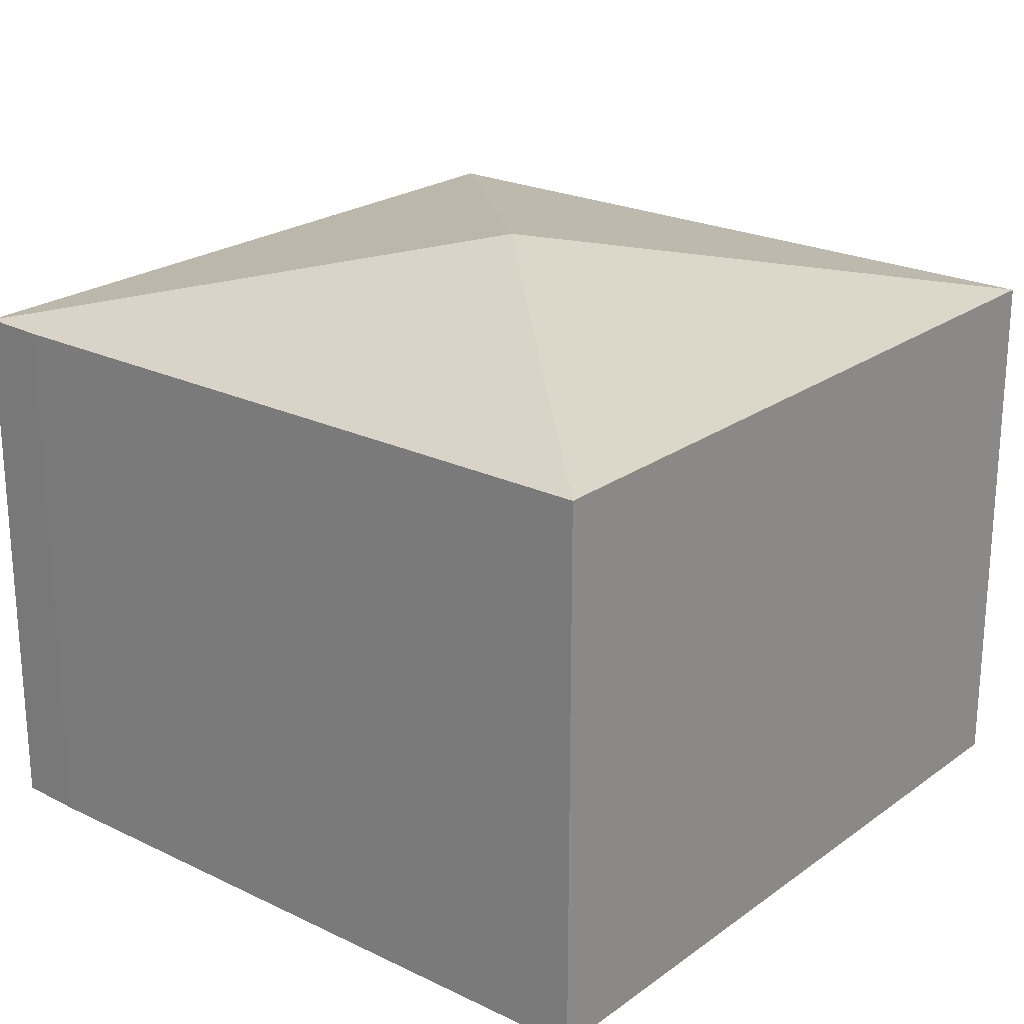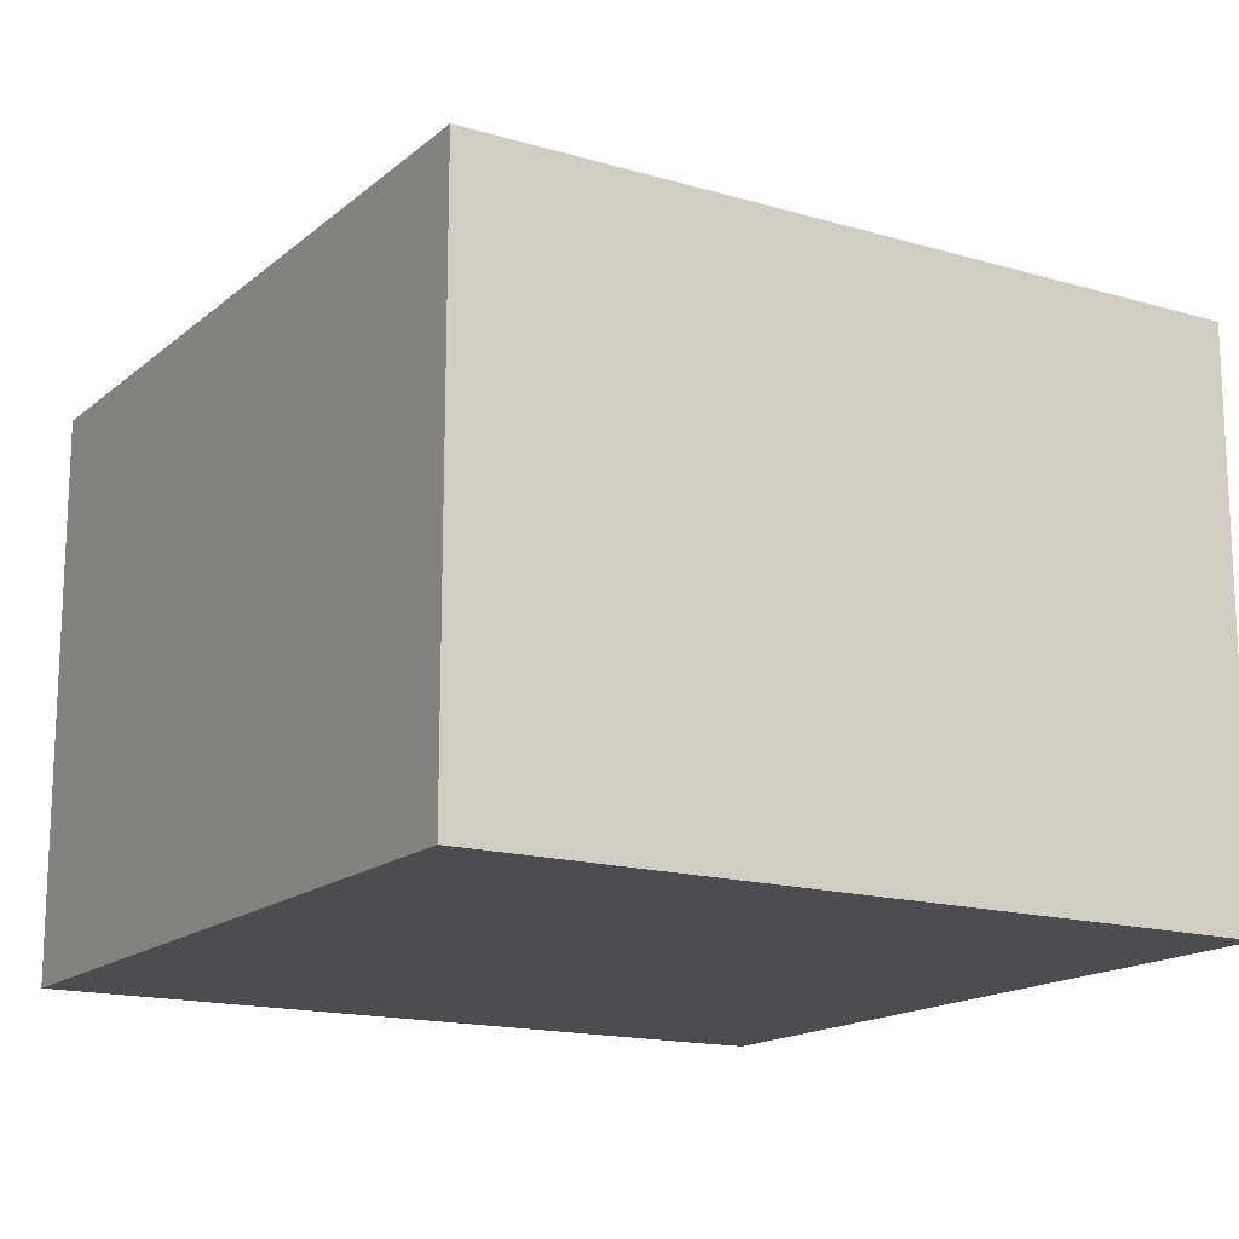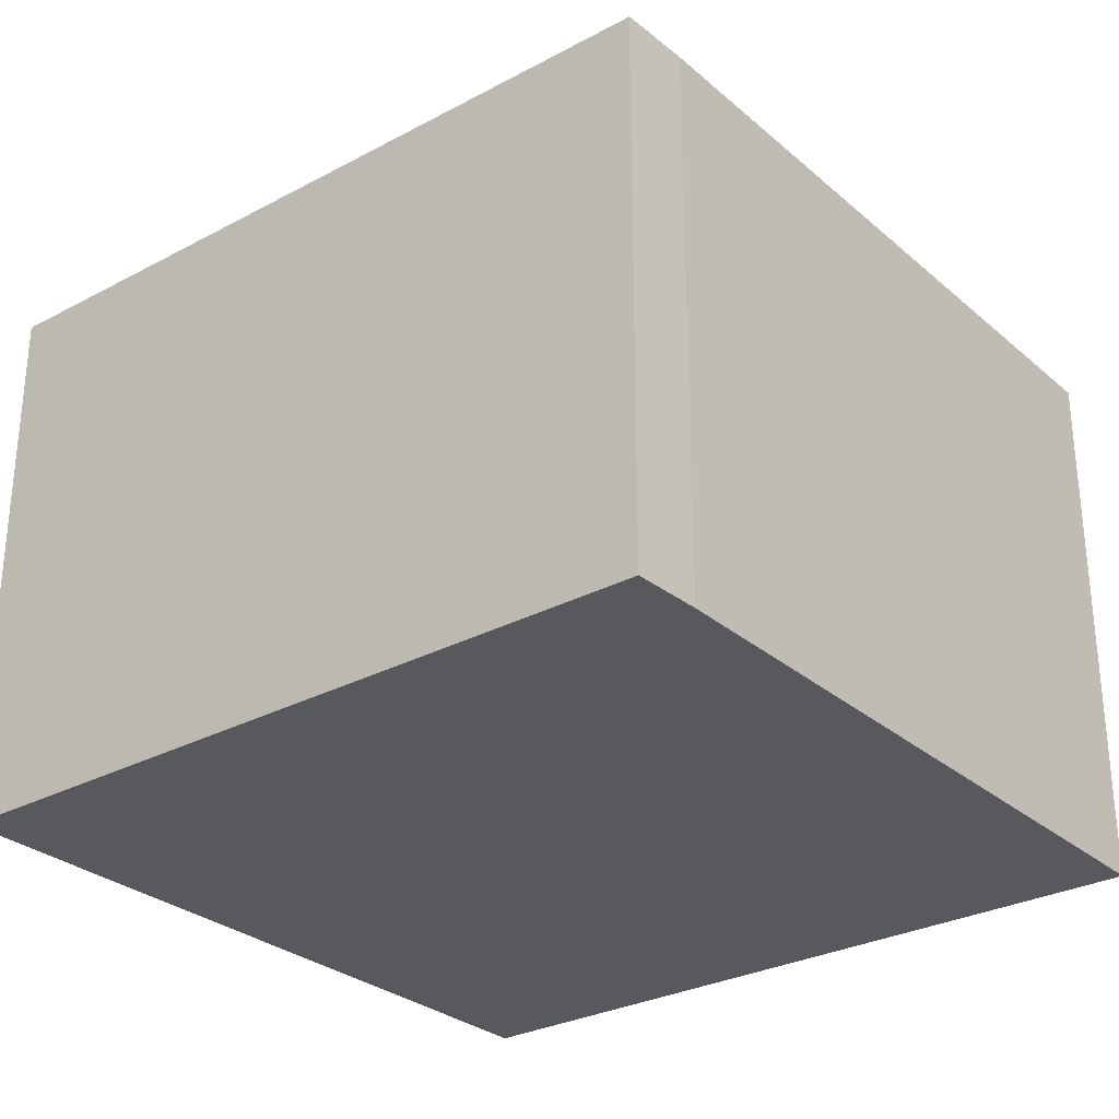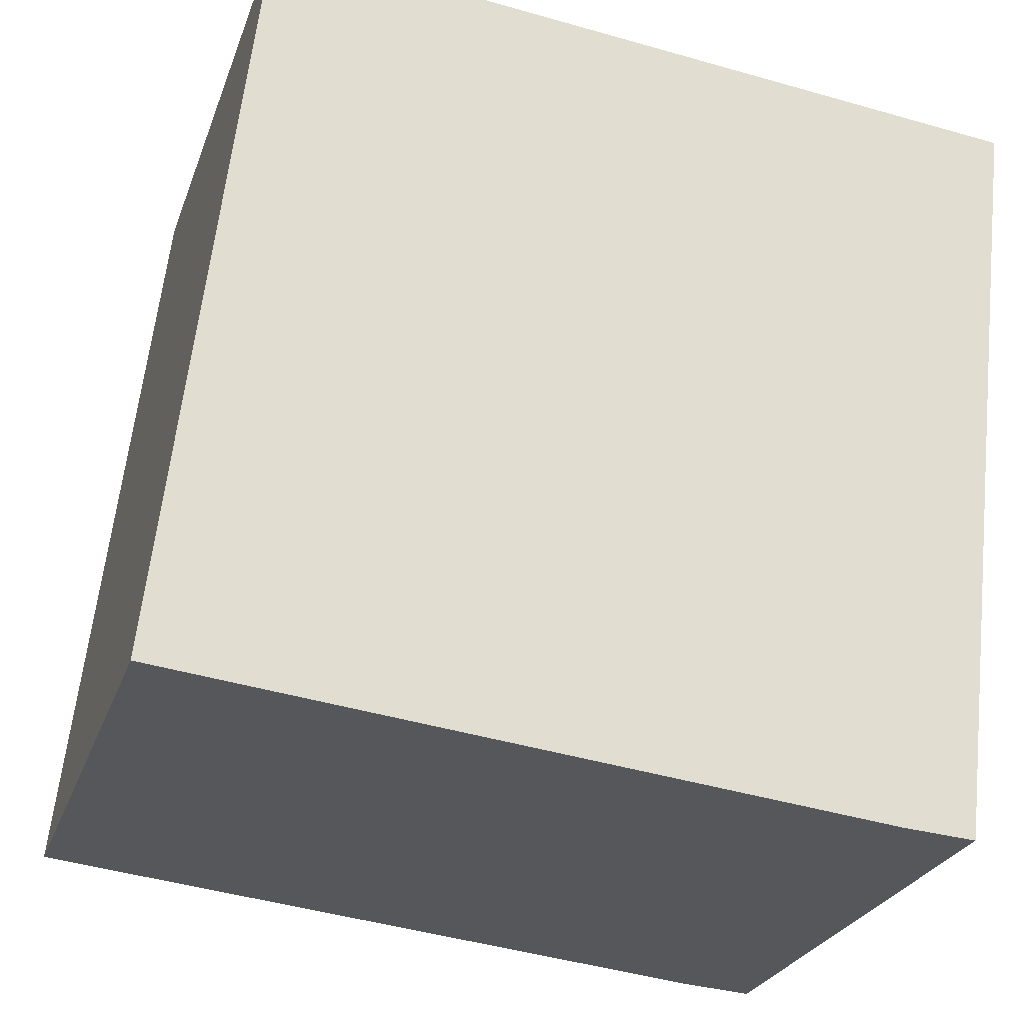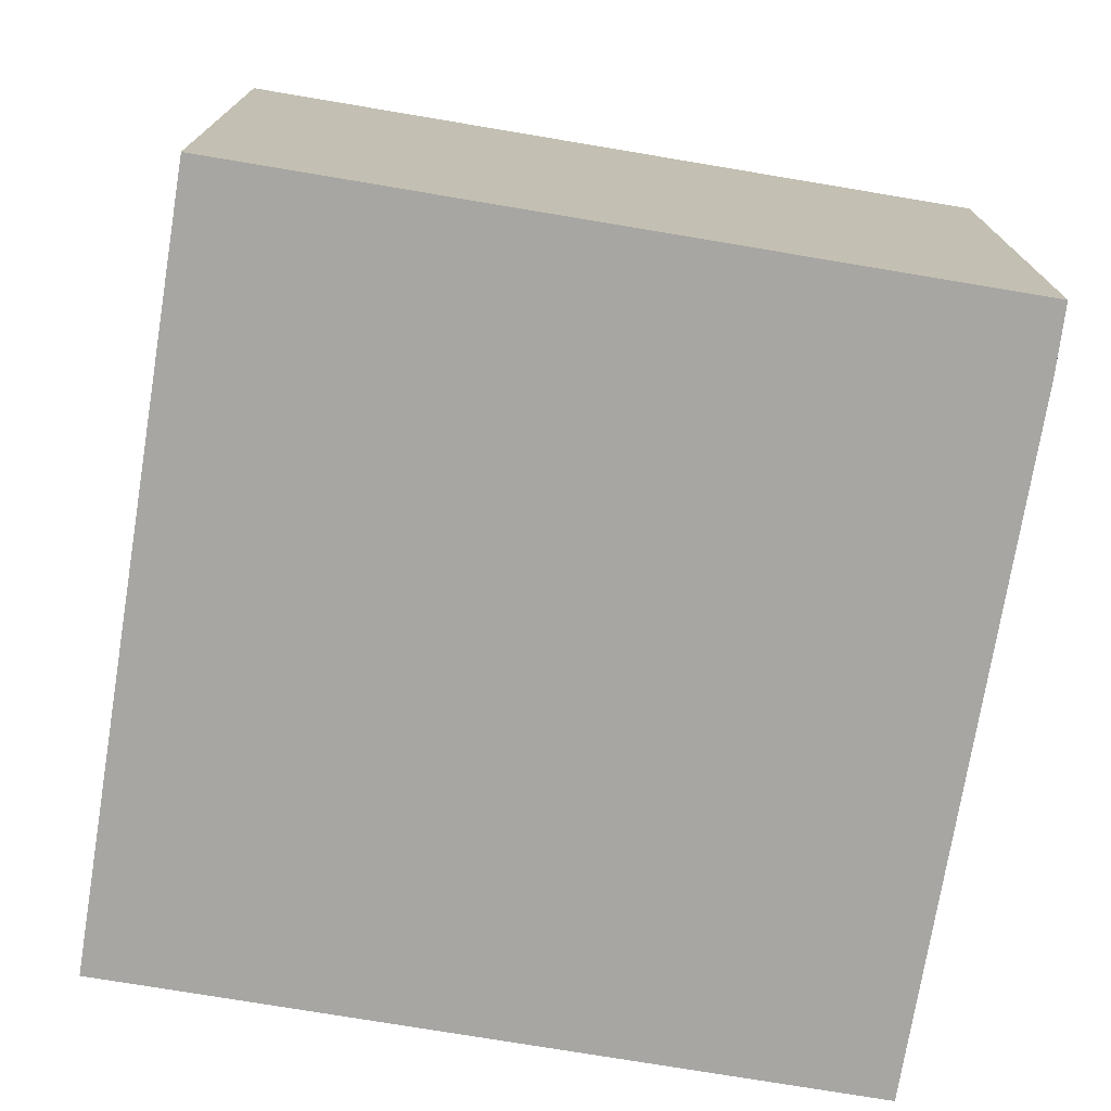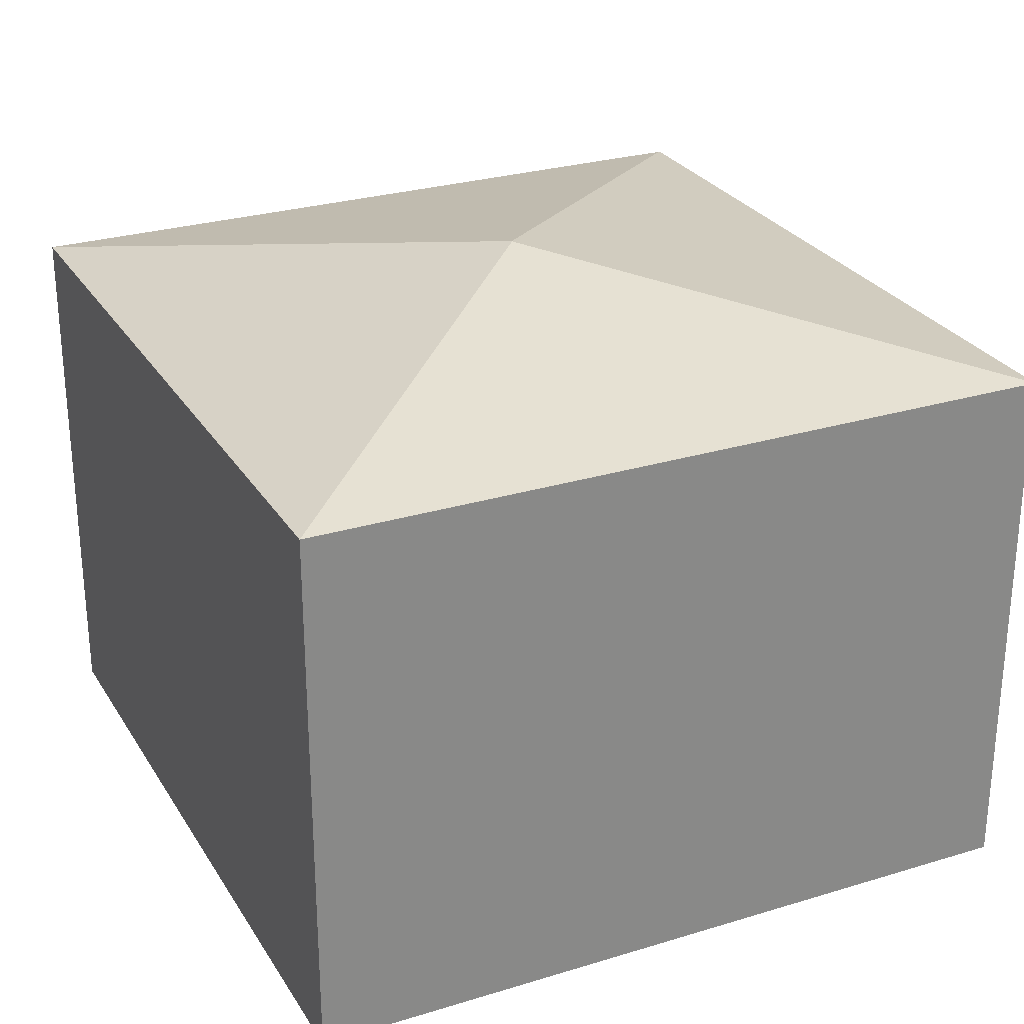
<metadata>
{"format":"obj","ext":"obj","renderer":"f3d","projection":"perspective","resolution":1024,"background":"white","views":[{"elev":22.7,"azim":-134.0,"up":"+Y"},{"elev":-16.0,"azim":-24.9,"up":"+Y"},{"elev":-29.2,"azim":135.0,"up":"+Y"},{"elev":-25.6,"azim":-16.9,"up":"+Z"},{"elev":-74.3,"azim":87.1,"up":"+Y"},{"elev":27.4,"azim":-18.8,"up":"+Y"}]}
</metadata>
<code>
v  6.856 10.11 5.456
v  1.437 8.87 12.27
v  13.7 8.87 10.91
v  0 8.871 5.432e-16
v  6.854 10.11 5.443
v  12.24 8.877 -1.334
v  12.59 8.869 1.327
v  12.29 8.868 -1.337
v  11.16 8.869 -1.252
v  12.29 8.187e-17 -1.337
v  12.59 -8.126e-17 1.327
v  13.7 -6.679e-16 10.91
v  11.16 7.666e-17 -1.252
v  12.24 8.168e-17 -1.334
v  0 0 0
v  1.437 -7.514e-16 12.27
g defaultobject
f 1 2 3
f 1 4 2
f 4 1 5
f 6 7 8
f 7 6 5
f 7 5 3
f 3 5 1
f 9 5 6
f 5 9 4
f 7 10 8
f 10 7 3
f 10 3 11
f 11 3 12
f 8 9 6
f 9 8 10
f 9 10 13
f 13 10 14
f 9 15 4
f 15 9 13
f 15 2 4
f 2 15 16
f 16 3 2
f 3 16 12
f 13 16 15
f 16 13 10
f 16 10 11
f 16 11 12

</code>
